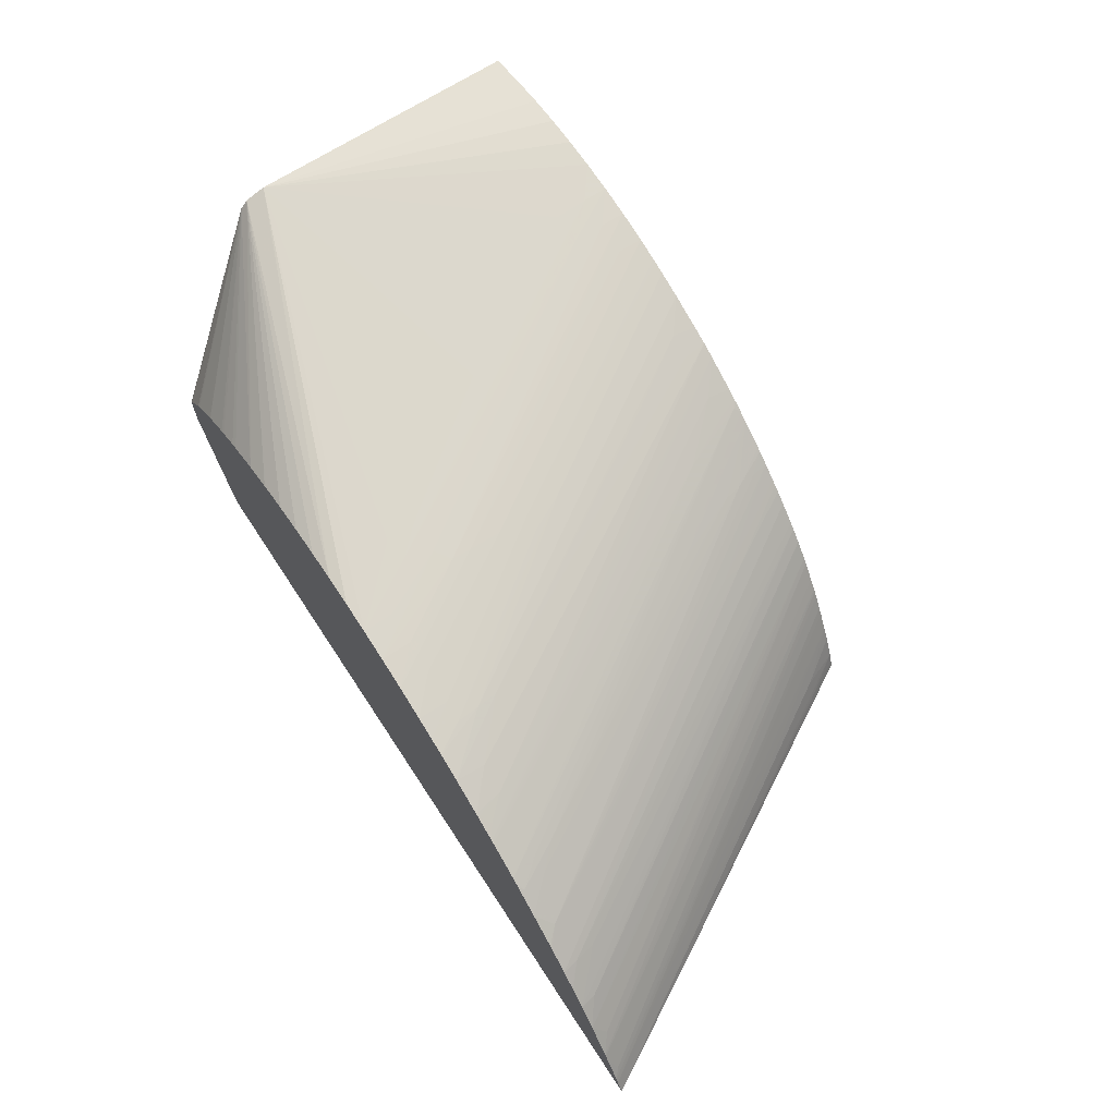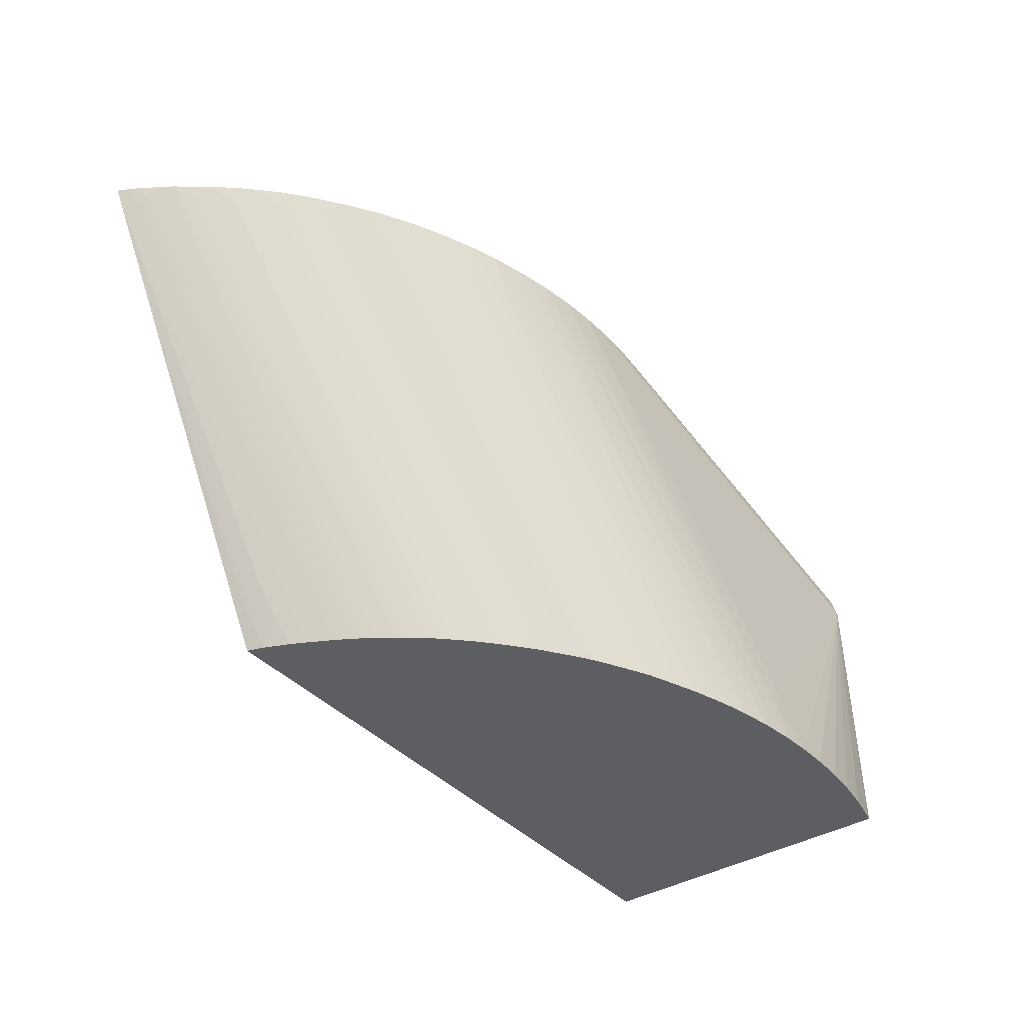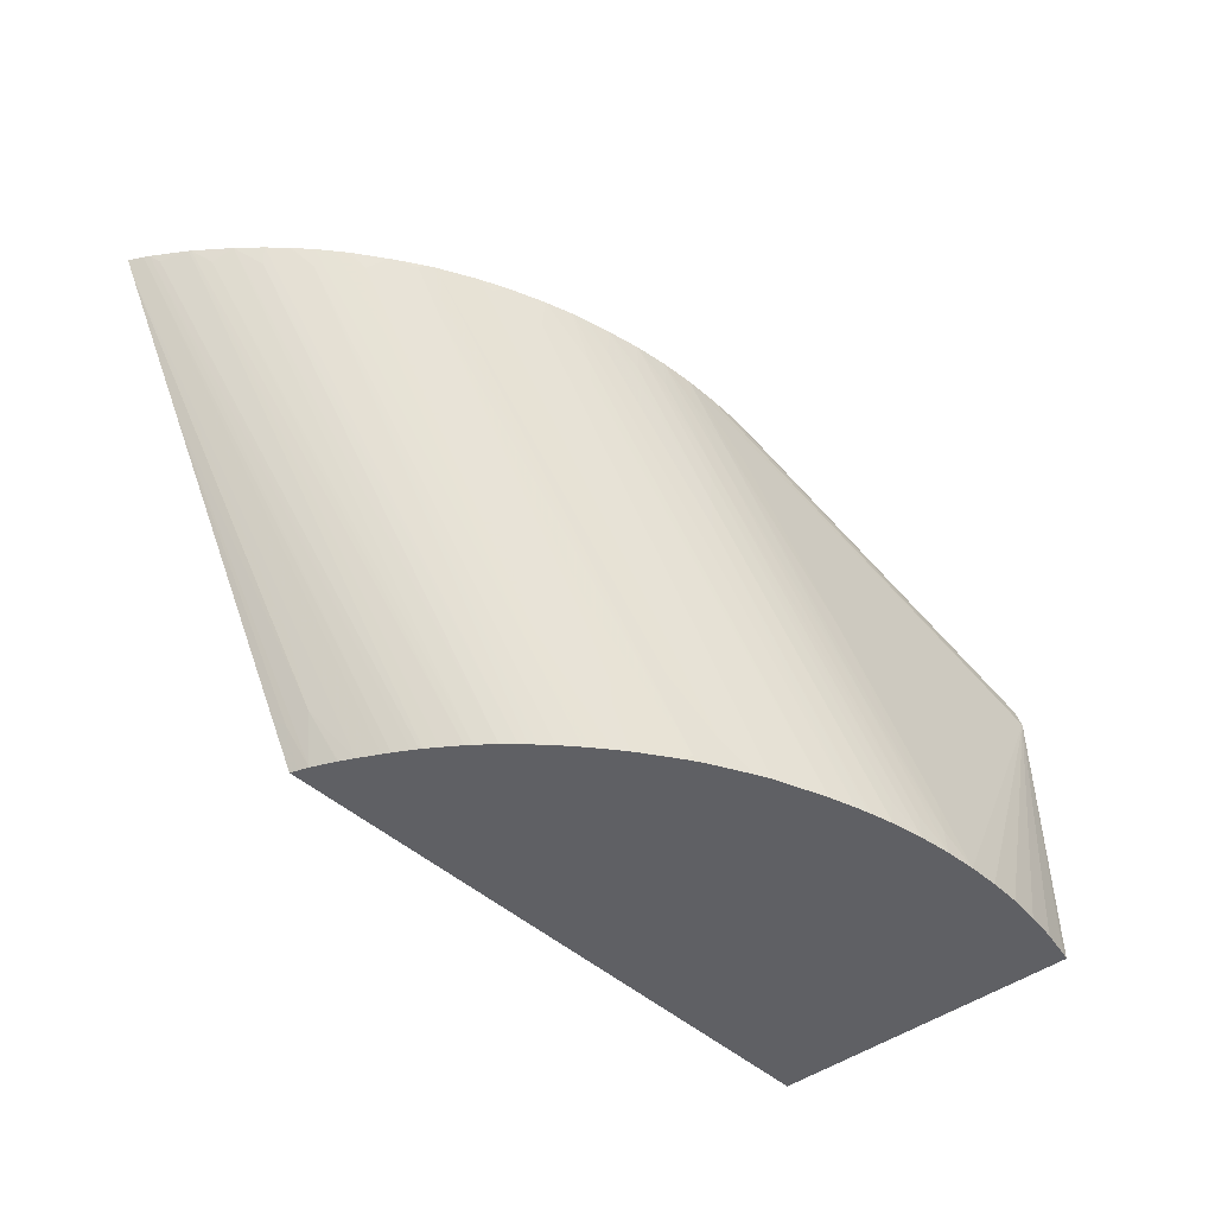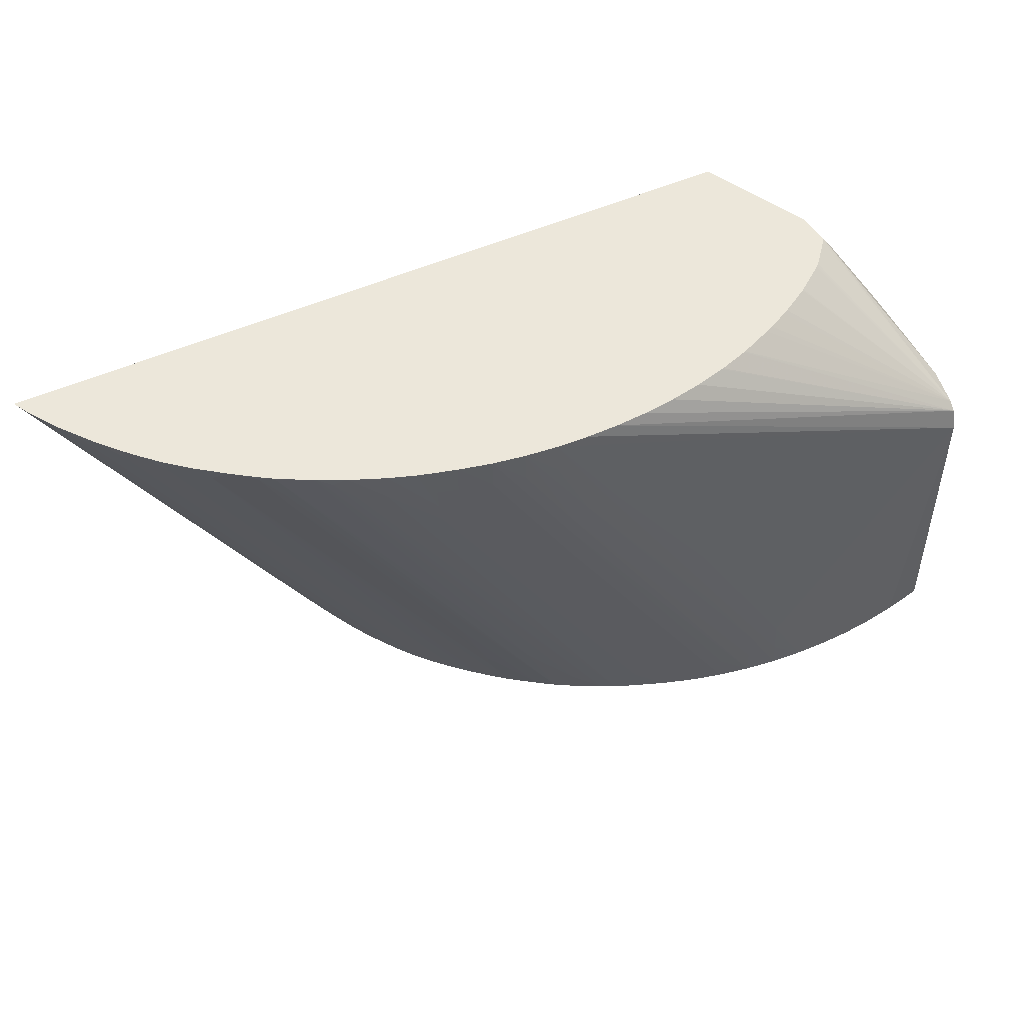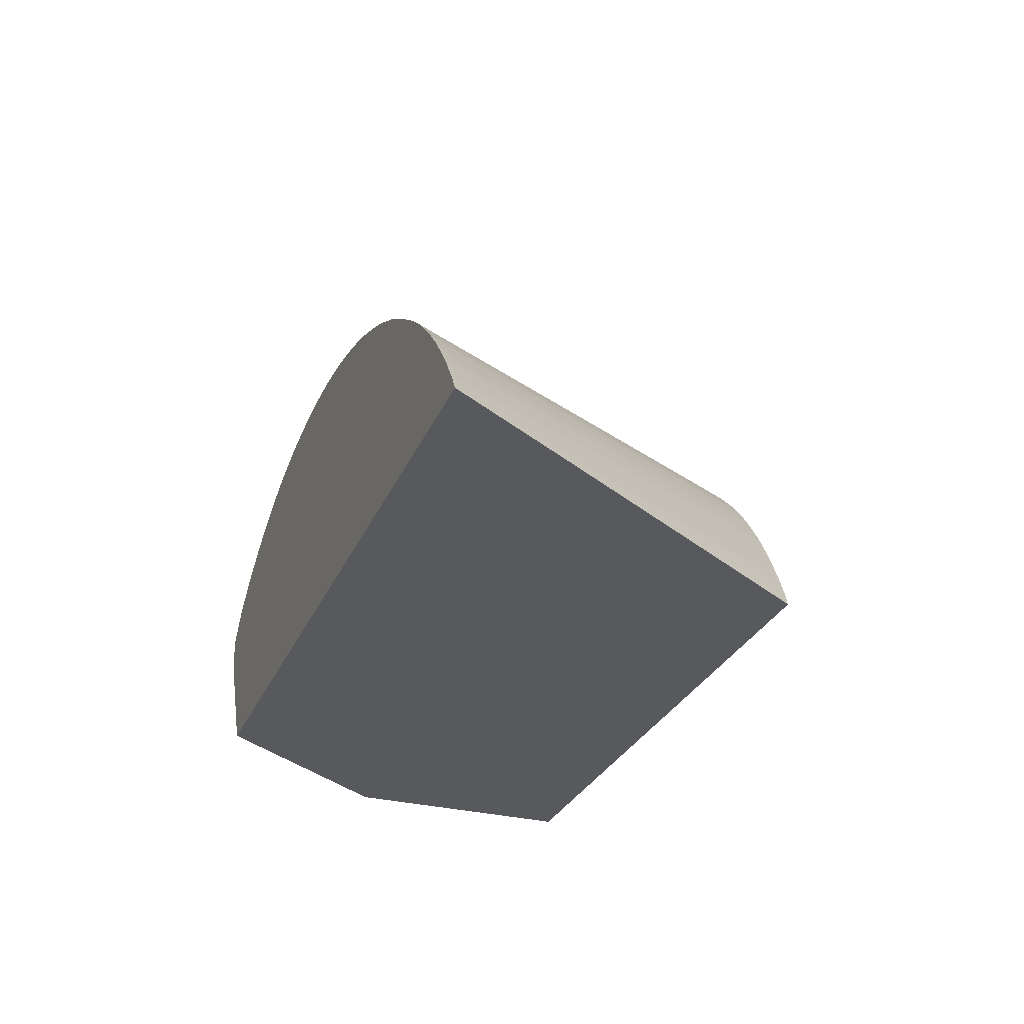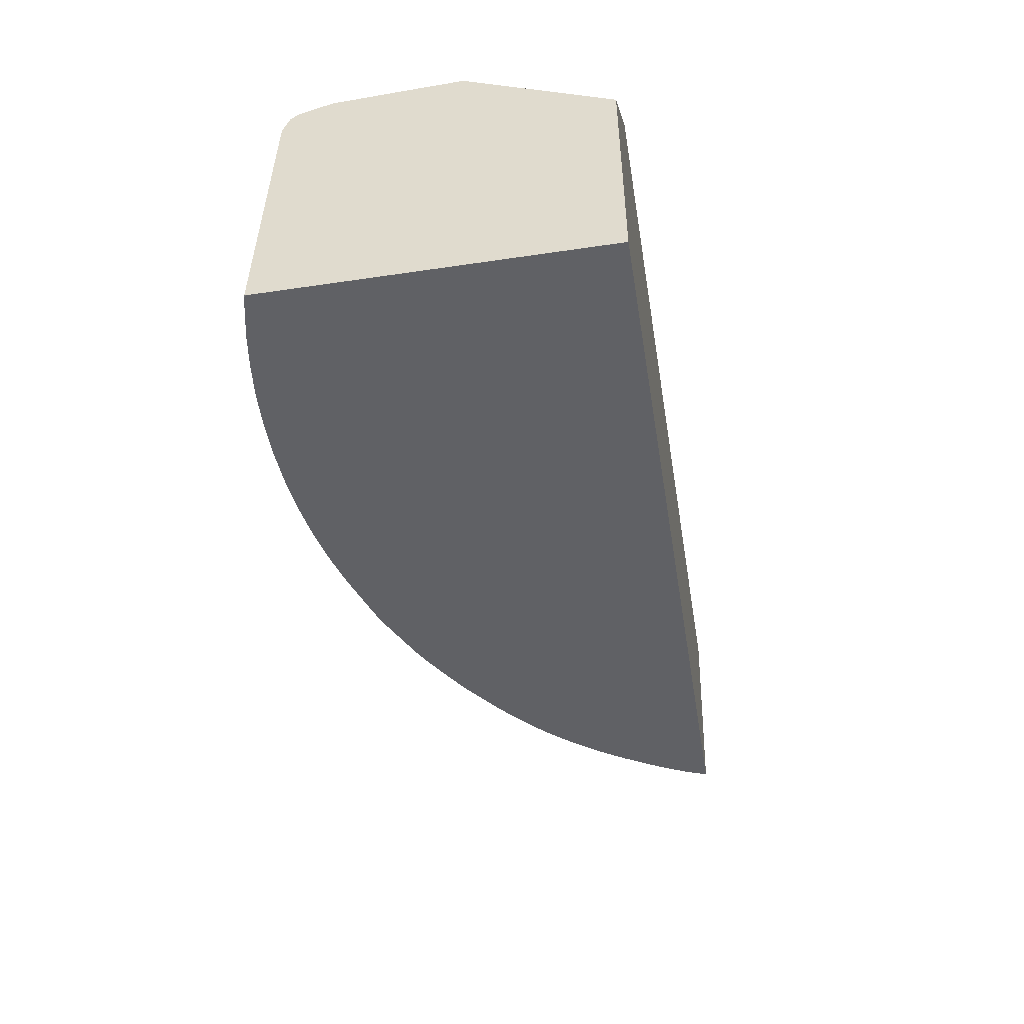
<metadata>
{"format":"obj","ext":"obj","renderer":"f3d","projection":"perspective","resolution":1024,"background":"white","views":[{"elev":65.6,"azim":56.9,"up":"+Y"},{"elev":-38.8,"azim":127.0,"up":"+Z"},{"elev":-43.3,"azim":132.1,"up":"+Z"},{"elev":50.7,"azim":153.9,"up":"+Z"},{"elev":-30.0,"azim":69.4,"up":"+Y"},{"elev":-50.1,"azim":-80.7,"up":"+Z"}]}
</metadata>
<code>
v -0.01628 0.007763 0.0007028
v -0.01628 0.007763 0.008127
v -0.01628 0.01756 0.0007028
v 0.003496 0.007763 0.0007028
v -0.01386 0.01113 0.01402
v -0.01473 0.01142 0.01289
v -0.01554 0.01164 0.01167
v -0.01628 0.01213 0.01063
v -0.01226 0.007763 0.01402
v -0.01628 0.01761 0.000708
v -0.01624 0.01762 0.0007028
v 0.003424 0.007975 0.0007028
v 0.003603 0.007763 0.0008878
v -0.01394 0.01212 0.01402
v -0.0144 0.01214 0.01337
v -0.01628 0.01316 0.01059
v 0.01108 0.007763 0.01402
v -0.01628 0.01743 0.009223
v -0.01606 0.01766 0.0007028
v 0.003314 0.008284 0.0007028
v 0.003999 0.00805 0.001747
v 0.004257 0.007763 0.002023
v -0.01385 0.01226 0.01402
v -0.01628 0.01699 0.01006
v -0.01628 0.01602 0.01043
v 0.01084 0.007763 0.01358
v 0.01087 0.00816 0.01402
v -0.004368 0.01656 0.01205
v -0.007279 0.01722 0.007282
v -0.01019 0.01788 0.002428
v -0.01116 0.0181 0.0007028
v -0.01214 0.01812 0.0007028
v -0.0131 0.0181 0.0007028
v -0.01408 0.01801 0.0007028
v -0.01506 0.01787 0.0007028
v -0.01628 0.01723 0.009845
v -0.004368 0.01627 0.01402
v -0.003396 0.01628 0.01402
v -0.002429 0.01624 0.01402
v 0.003051 0.008868 0.0007028
v 0.003033 0.008967 0.0007458
v 0.003866 0.008697 0.001975
v 0.008695 0.007763 0.009799
v -0.01317 0.01306 0.01402
v -0.0131 0.01312 0.01402
v -0.01305 0.01316 0.01402
v -0.01216 0.01383 0.01402
v -0.01212 0.01385 0.01402
v -0.01124 0.01438 0.01402
v -0.01109 0.01447 0.01402
v -0.01046 0.01478 0.01402
v -0.01023 0.01489 0.01402
v -0.009208 0.01533 0.01402
v 0.004873 0.008775 0.00385
v 0.002781 0.00941 0.0007028
v 0.01078 0.008313 0.01402
v 0.002473 0.009983 0.0007028
v 0.002344 0.01022 0.0007028
v -0.004368 0.01665 0.01116
v -0.003661 0.01654 0.01189
v -0.01019 0.01797 0.001457
v -0.01019 0.01802 0.0007028
v -0.009162 0.01534 0.01402
v -0.008268 0.01564 0.01402
v -0.008211 0.01566 0.01402
v -0.007279 0.0159 0.01402
v -0.00631 0.01608 0.01402
v -0.005337 0.0162 0.01402
v -0.001456 0.01615 0.01402
v -0.002429 0.01632 0.01311
v 0.002987 0.00901 0.0007028
v 0.01055 0.008513 0.01382
v 0.01026 0.009121 0.01402
v 0.00209 0.01065 0.0007028
v -0.003361 0.01656 0.01113
v -0.007764 0.01748 0.004857
v -0.009221 0.0178 0.002428
v -0.009221 0.01786 0.001457
v -0.009221 0.0179 0.0007028
v -0.0004868 0.01599 0.01402
v -0.001456 0.01619 0.01311
v -0.002876 0.01651 0.01078
v 0.01019 0.009231 0.01402
v 0.002036 0.01082 0.0007927
v 0.001926 0.01091 0.0007028
v -0.008252 0.0177 0.001457
v -0.008252 0.01771 0.0007028
v -0.002844 0.01652 0.01019
v -0.0004868 0.016 0.01311
v -0.00283 0.01653 0.009223
v 0.0004854 0.01577 0.01402
v 0.01015 0.009285 0.01402
v 0.001693 0.01124 0.0007028
v -0.007566 0.01753 0.0007028
v -0.002871 0.01652 0.008252
v 0.001155 0.01559 0.01402
v 0.0004854 0.01575 0.01311
v 0.009675 0.009666 0.01365
v 0.009439 0.0102 0.01402
v 0.009439 0.01021 0.01402
v 0.001334 0.01175 0.0007028
v -0.007456 0.0175 0.0007028
v 0.001088 0.01557 0.01311
v -0.002389 0.01637 0.008252
v -0.002911 0.01651 0.007763
v -0.007078 0.01739 0.0007028
v 0.00161 0.01546 0.01402
v 0.001203 0.01193 0.0007028
v 0.00877 0.01072 0.01353
v 0.008893 0.01084 0.01402
v 0.0008015 0.01242 0.0007028
v 0.001642 0.01545 0.01402
v 0.001021 0.01555 0.01241
v -0.002962 0.01649 0.007118
v -0.00631 0.01714 0.0007028
v 0.0004827 0.01277 0.0007028
v 0.008424 0.01133 0.01402
v 0.007656 0.01153 0.01285
v 0.002427 0.01517 0.01402
v 0.0009381 0.01552 0.01177
v -0.005337 0.01686 0.001457
v -0.005279 0.01675 0.0007028
v 0.000314 0.01294 0.0007028
v 0.007814 0.0117 0.0135
v 0.008373 0.01138 0.01402
v 0.002427 0.01508 0.01311
v 0.003445 0.01475 0.01402
v -0.004762 0.01655 0.0007132
v -0.004654 0.01659 0.001457
v -0.003843 0.01652 0.003757
v -0.004778 0.01655 0.0007028
v 0.0001533 0.0131 0.0007028
v 0.007939 0.01181 0.01402
v -0.0001735 0.01343 0.0007028
v -0.0004976 0.01372 0.0007028
v 0.0008845 0.01351 0.003109
v 0.003228 0.01472 0.01311
v 0.003528 0.01471 0.01402
v -0.004748 0.01654 0.0007028
v 0.007527 0.01216 0.01402
v -0.000669 0.01387 0.0007028
v -0.000819 0.014 0.0007028
v 0.001029 0.01364 0.003755
v 0.006796 0.01262 0.01359
v 0.005848 0.01264 0.0116
v 0.003825 0.01453 0.01375
v -0.004344 0.01634 0.0007028
v 0.004219 0.01438 0.01402
v 0.00727 0.01237 0.01398
v 0.007281 0.01237 0.01402
v -0.001237 0.01435 0.0007028
v 0.001977 0.01362 0.005752
v 0.005529 0.01338 0.01311
v 0.006367 0.01306 0.01402
v 0.007224 0.01242 0.01402
v -0.001108 0.01446 0.001268
v -0.0009609 0.01457 0.001916
v -0.003396 0.01599 0.001457
v -0.003361 0.01581 0.0007028
v 0.00431 0.01433 0.01402
v -0.001585 0.01463 0.0007028
v 0.004913 0.01363 0.01249
v 0.005695 0.0135 0.0139
v 0.006118 0.01324 0.01402
v -0.0008484 0.01465 0.002428
v -0.001703 0.01472 0.0007028
v -0.00245 0.01524 0.0007028
v -0.001965 0.01552 0.002978
v -0.002747 0.01563 0.001457
v -0.003077 0.01565 0.0007028
v 0.005315 0.01378 0.01402
v 0.005044 0.01371 0.01311
v -3.419e-05 0.01454 0.00396
v 0.0001051 0.01464 0.004608
v -0.002863 0.01556 0.0008527
v 0.005545 0.01363 0.01402
v -0.002702 0.01541 0.0007028
f 86 88 90
f 95 105 106
f 95 103 104
f 95 97 103
f 94 95 102
f 92 101 98
f 95 104 105
f 91 97 95
f 92 99 100
f 92 98 99
f 91 96 97
f 90 95 94
f 90 91 95
f 89 91 90
f 95 106 102
f 87 90 94
f 86 90 87
f 92 93 101
f 96 107 97
f 103 114 104
f 98 101 108
f 113 119 120
f 112 119 113
f 83 93 92
f 113 120 115
f 110 118 117
f 110 116 118
f 109 116 110
f 109 111 116
f 106 114 115
f 105 114 106
f 104 114 105
f 103 113 114
f 103 112 113
f 103 107 112
f 99 111 109
f 99 108 111
f 99 110 100
f 99 109 110
f 98 108 99
f 97 107 103
f 83 85 93
f 60 76 61
f 80 91 89
f 61 76 77
f 60 75 76
f 60 70 75
f 56 74 72
f 56 58 74
f 56 72 73
f 42 55 54
f 42 71 55
f 61 77 62
f 41 71 42
f 39 60 59
f 39 70 60
f 39 69 70
f 36 68 37
f 36 67 68
f 113 115 114
f 36 66 67
f 36 65 66
f 40 71 41
f 83 84 85
f 62 77 78
f 69 80 81
f 80 82 81
f 80 88 82
f 80 90 88
f 80 89 90
f 79 88 86
f 79 82 88
f 79 86 87
f 78 82 79
f 62 78 79
f 75 77 76
f 75 82 78
f 74 85 84
f 72 84 83
f 72 74 84
f 72 83 73
f 69 75 70
f 69 82 75
f 69 81 82
f 75 78 77
f 115 121 122
f 153 163 164
f 116 123 124
f 158 160 168
f 157 167 165
f 157 166 167
f 157 161 166
f 156 161 157
f 153 165 162
f 153 157 165
f 153 164 154
f 158 168 159
f 153 162 163
f 151 161 156
f 149 155 150
f 148 160 158
f 147 158 159
f 147 148 158
f 146 148 147
f 144 157 153
f 144 156 157
f 151 156 152
f 144 152 156
f 159 168 169
f 160 171 168
f 174 177 175
f 36 64 65
f 171 172 175
f 170 175 177
f 169 175 170
f 168 171 175
f 168 175 169
f 167 177 174
f 159 169 170
f 165 167 174
f 163 176 164
f 163 171 176
f 163 172 171
f 162 175 172
f 162 174 175
f 162 173 174
f 162 165 173
f 162 172 163
f 165 174 173
f 144 149 145
f 144 155 149
f 144 154 155
f 124 135 136
f 124 134 135
f 124 132 134
f 124 133 125
f 123 132 124
f 122 128 131
f 122 129 128
f 121 129 122
f 124 136 133
f 121 130 129
f 120 129 130
f 120 128 129
f 120 126 128
f 119 127 126
f 119 126 120
f 117 124 125
f 117 118 124
f 116 124 118
f 120 130 121
f 126 127 137
f 126 137 128
f 127 138 137
f 144 153 154
f 143 151 152
f 143 152 144
f 142 151 143
f 140 145 149
f 140 149 150
f 138 148 146
f 137 147 139
f 137 146 147
f 137 138 146
f 136 145 140
f 136 144 145
f 136 143 144
f 136 142 143
f 136 141 142
f 135 141 136
f 133 136 140
f 128 137 139
f 128 139 131
f 115 120 121
f 36 63 64
f 24 49 50
f 31 61 62
f 2 5 6
f 1 9 2
f 1 17 9
f 1 26 17
f 1 43 26
f 1 22 43
f 1 13 22
f 1 4 13
f 2 6 7
f 1 12 4
f 1 40 20
f 1 71 40
f 1 55 71
f 1 57 55
f 1 58 57
f 1 74 58
f 1 85 74
f 1 93 85
f 1 20 12
f 1 101 93
f 2 7 8
f 3 10 11
f 5 154 164
f 5 155 154
f 5 150 155
f 5 140 150
f 5 133 140
f 5 125 133
f 5 117 125
f 5 110 117
f 2 9 5
f 5 100 110
f 5 83 92
f 5 73 83
f 5 56 73
f 5 27 56
f 5 17 27
f 5 9 17
f 5 14 6
f 4 12 13
f 5 92 100
f 5 164 176
f 1 108 101
f 1 116 111
f 1 62 79
f 1 31 62
f 1 32 31
f 1 33 32
f 1 34 33
f 1 35 34
f 1 19 35
f 1 11 19
f 1 79 87
f 1 3 11
f 1 18 10
f 1 36 18
f 1 24 36
f 1 25 24
f 1 16 25
f 1 8 16
f 1 2 8
f 36 53 63
f 1 10 3
f 1 111 108
f 1 87 94
f 1 102 106
f 1 123 116
f 1 132 123
f 1 135 134
f 1 141 135
f 1 142 141
f 1 151 142
f 1 161 151
f 1 166 161
f 1 94 102
f 1 167 166
f 1 170 177
f 1 159 170
f 1 147 159
f 1 139 147
f 1 131 139
f 1 122 131
f 1 115 122
f 1 106 115
f 1 177 167
f 5 176 171
f 1 134 132
f 5 160 148
f 23 44 24
f 21 43 22
f 20 43 21
f 20 42 43
f 20 41 42
f 20 40 41
f 18 39 28
f 18 38 39
f 24 44 45
f 18 37 38
f 18 35 19
f 18 34 35
f 18 33 34
f 18 32 33
f 18 31 32
f 18 30 31
f 18 29 30
f 18 28 29
f 18 36 37
f 17 26 27
f 24 45 46
f 24 48 49
f 30 61 31
f 5 171 160
f 29 61 30
f 29 60 61
f 29 59 60
f 28 39 59
f 28 59 29
f 27 58 56
f 24 47 48
f 27 57 58
f 26 55 27
f 26 54 55
f 26 42 54
f 26 43 42
f 24 53 36
f 24 52 53
f 24 51 52
f 24 50 51
f 27 55 57
f 15 25 16
f 24 46 47
f 14 24 25
f 5 64 63
f 5 65 64
f 5 66 65
f 5 67 66
f 5 68 67
f 5 37 68
f 5 39 38
f 5 69 39
f 5 63 53
f 5 80 69
f 5 96 91
f 5 107 96
f 5 112 107
f 5 119 112
f 5 127 119
f 14 25 15
f 5 138 127
f 5 148 138
f 5 91 80
f 5 53 52
f 5 38 37
f 8 15 16
f 5 52 51
f 12 21 13
f 12 20 21
f 10 19 11
f 10 18 19
f 14 23 24
f 6 15 8
f 6 14 15
f 13 21 22
f 6 8 7
f 5 44 23
f 5 45 44
f 5 46 45
f 5 47 46
f 5 48 47
f 5 49 48
f 5 50 49
f 5 51 50
f 5 23 14

</code>
